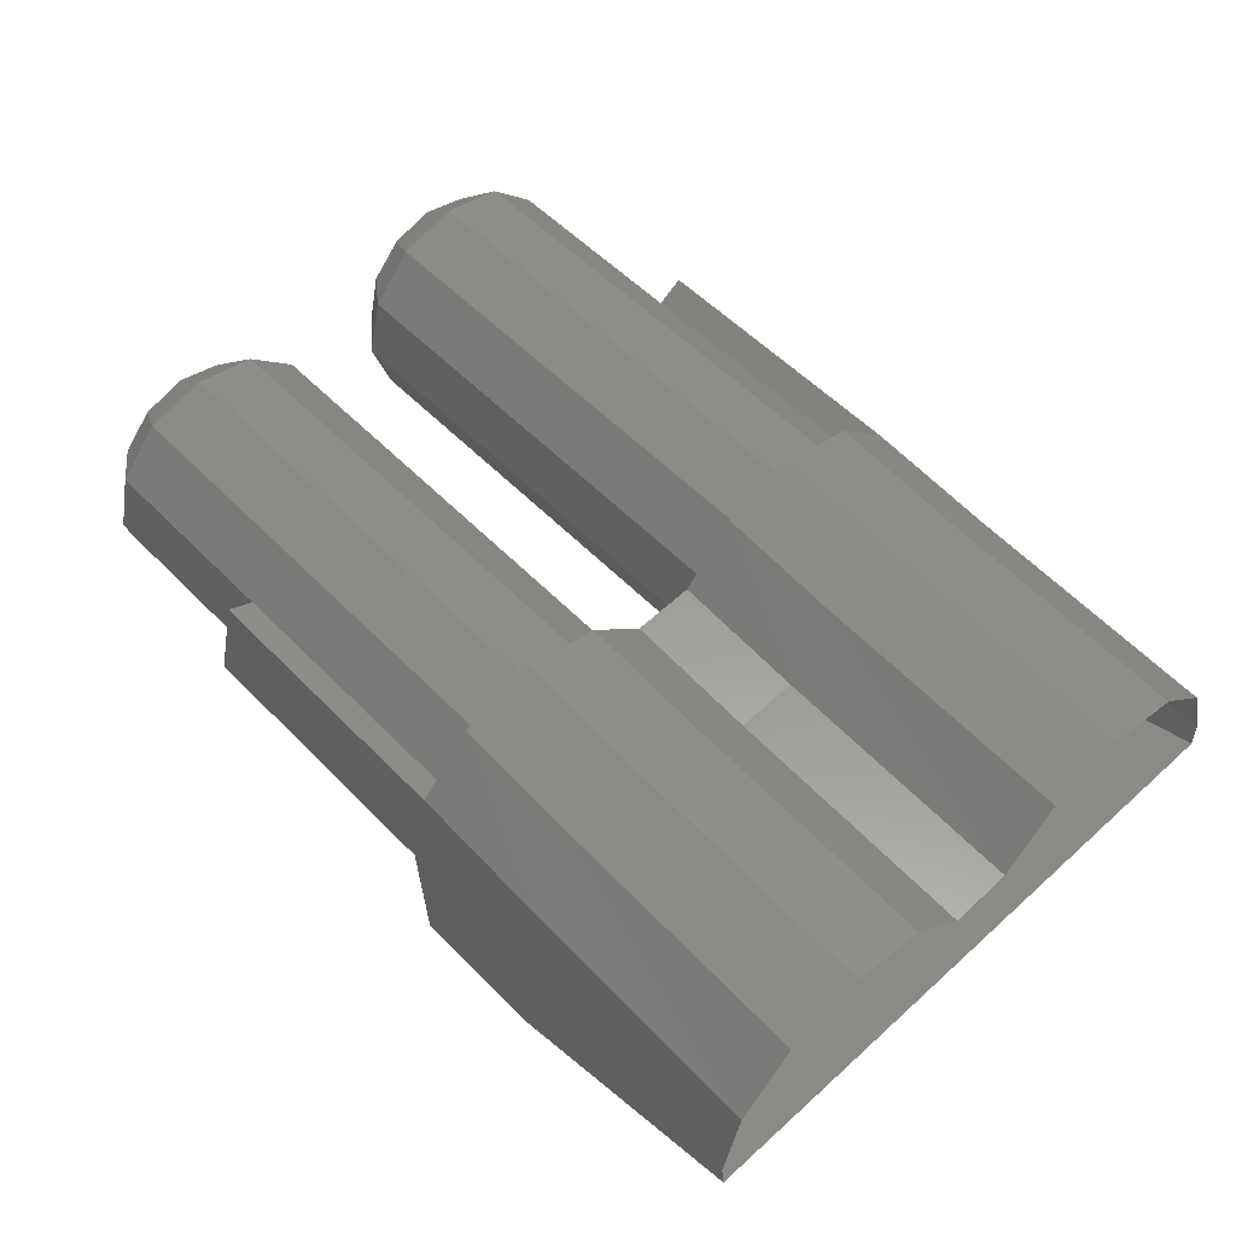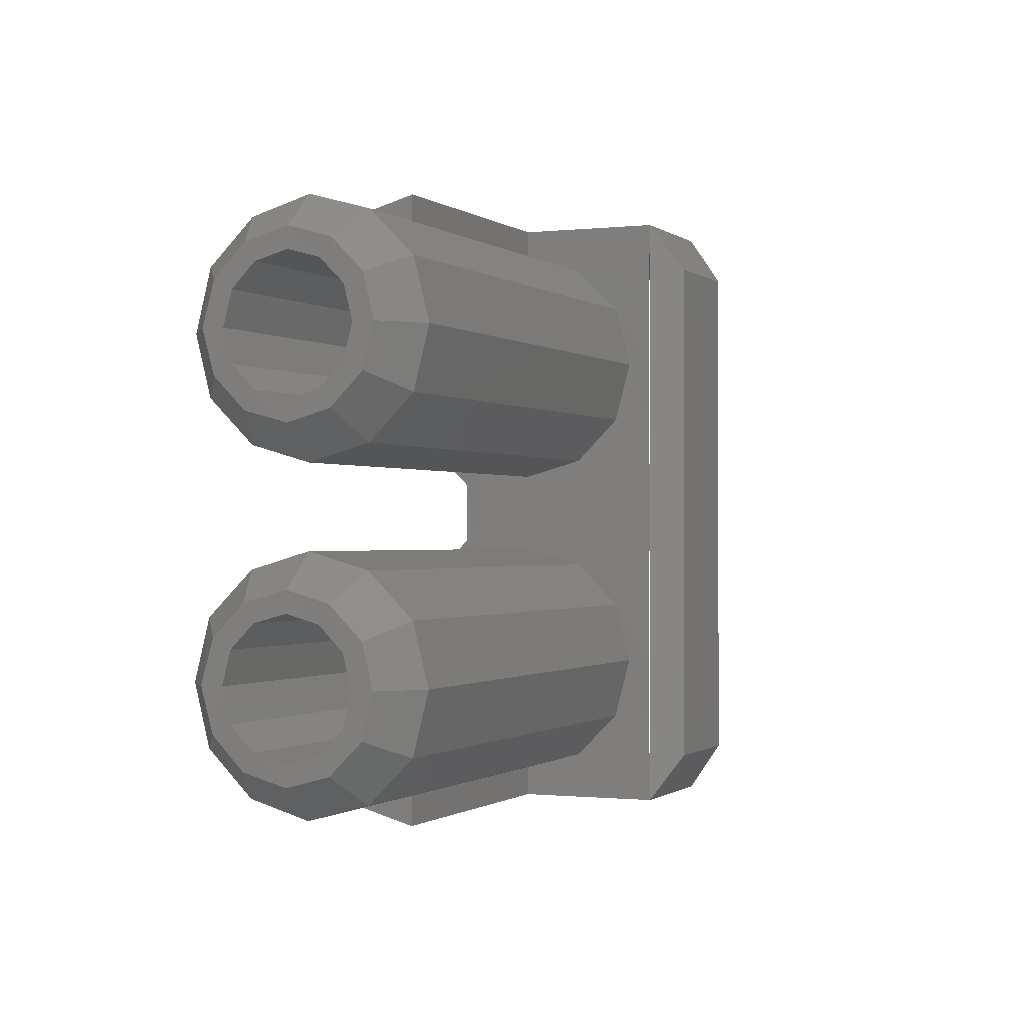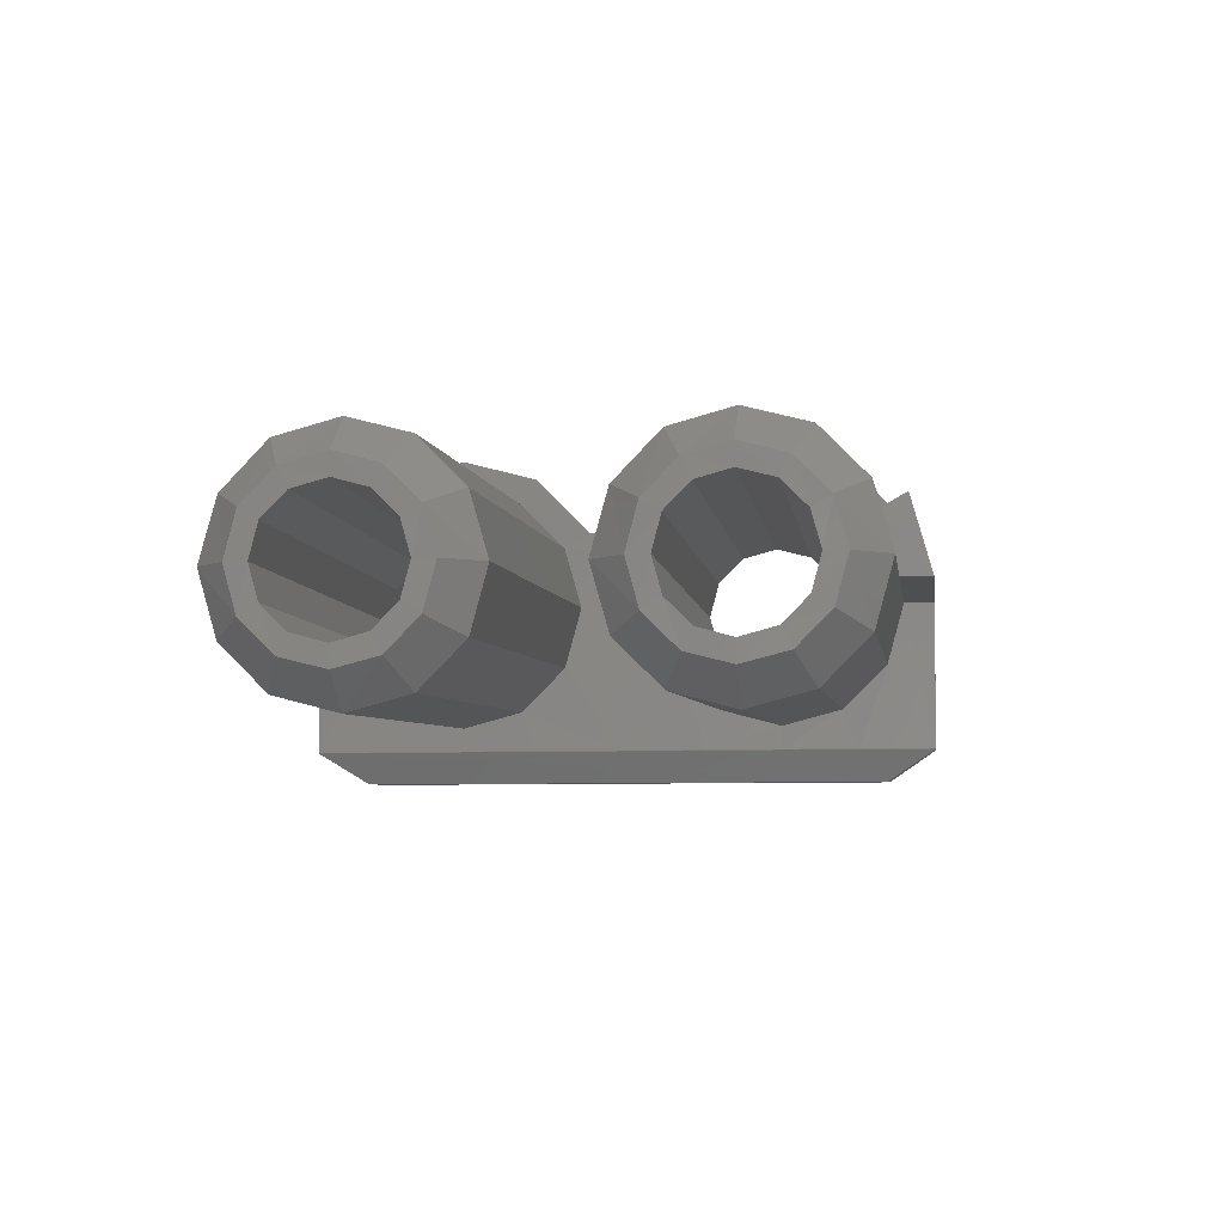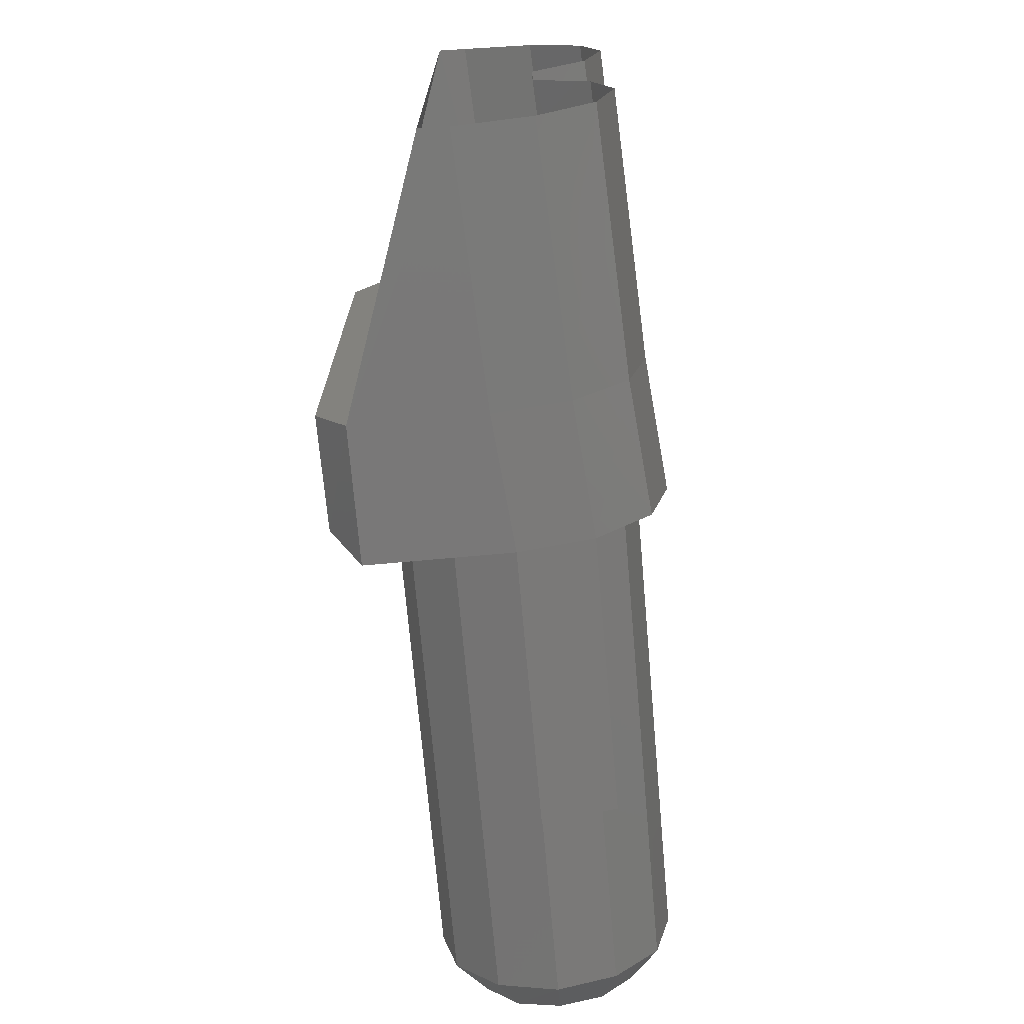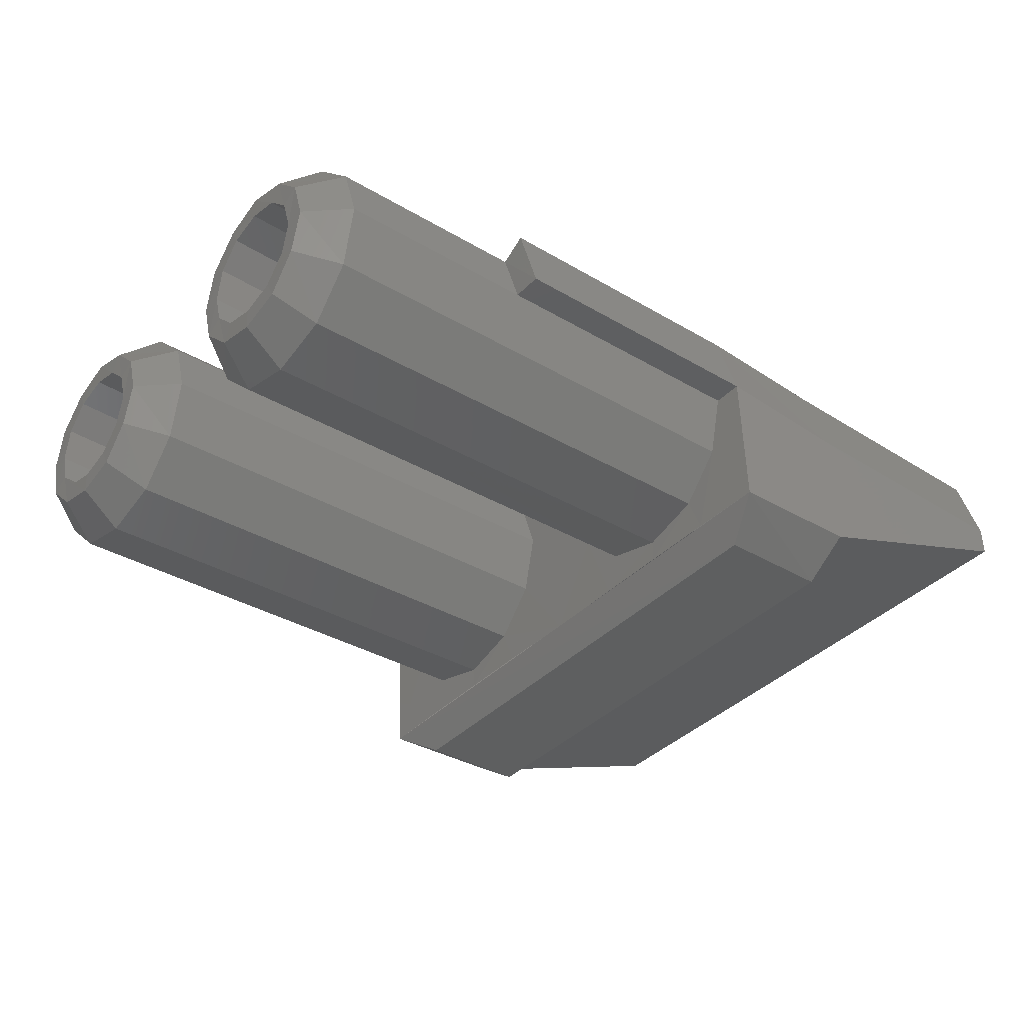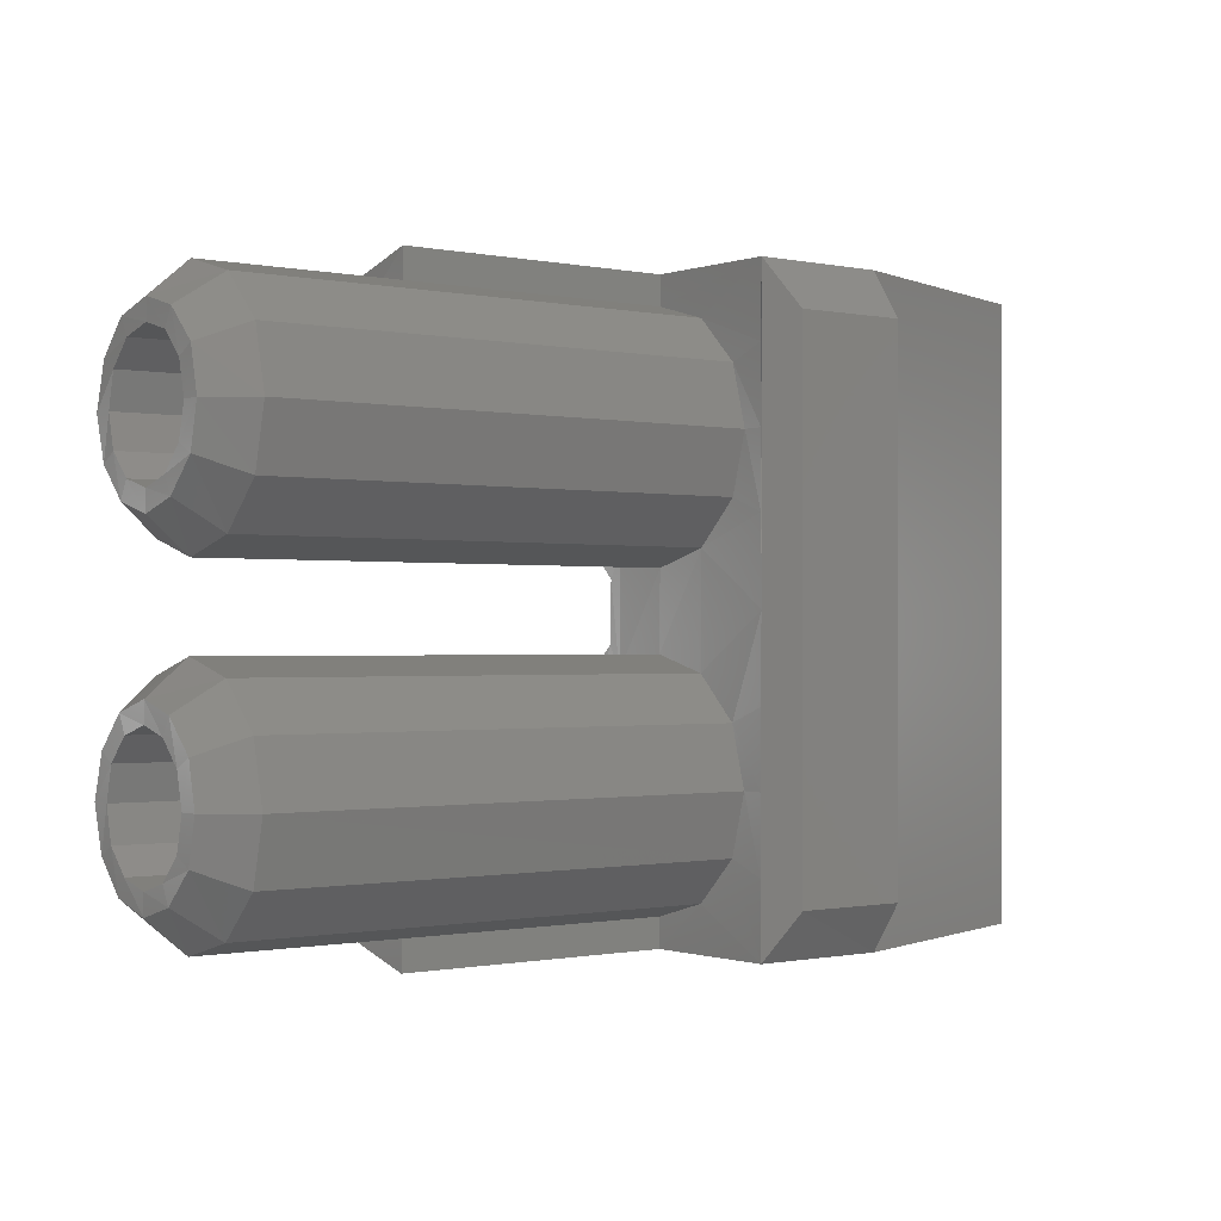
<metadata>
{"format":"stl","ext":"stl","renderer":"f3d","projection":"perspective","resolution":1024,"background":"white","views":[{"elev":57.9,"azim":-133.1,"up":"+Z"},{"elev":-0.7,"azim":116.7,"up":"+Y"},{"elev":-6.6,"azim":98.0,"up":"+Z"},{"elev":-71.5,"azim":-82.7,"up":"+Y"},{"elev":-38.4,"azim":141.6,"up":"+Z"},{"elev":-0.7,"azim":145.0,"up":"+Y"}]}
</metadata>
<code>
# stl→obj: 181 verts, 315 faces
v 926.3 131.5 1118
v 929.7 103.1 1220
v 1740 103.1 1189
v 934.7 131.5 1321
v 1743 131.5 1289
v 936.4 205 1396
v 1746 205 1364
v 938 306.9 1422
v 1746 306.9 1391
v 936.4 407.1 1396
v 1746 407.1 1364
v 934.7 480.5 1321
v 1743 480.5 1289
v 929.7 508.9 1220
v 1740 508.9 1189
v 926.3 480.5 1118
v 1735 480.5 1087
v 923 407.1 1045
v 1731 407.1 1013
v 921.3 306.9 1018
v 1731 306.9 986.5
v 923 205 1045
v 1731 205 1013
v 1735 131.5 1087
v 1738 642.5 1189
v 1733 670.9 1087
v 924.7 670.9 1118
v 1730 744.4 1013
v 921.3 744.4 1045
v 1730 844.6 986.5
v 919.7 844.6 1018
v 1730 946.5 1013
v 921.3 946.5 1045
v 1733 1020 1087
v 924.7 1020 1118
v 1738 1048 1189
v 928 1048 1220
v 1741 1020 1289
v 933 1020 1321
v 1745 946.5 1364
v 934.7 946.5 1396
v 1745 844.6 1391
v 936.4 844.6 1422
v 1745 744.4 1364
v 934.7 744.4 1396
v 1741 670.9 1289
v 933 670.9 1321
v 928 642.5 1220
v 1010 941.5 1135
v 1803 941.5 1130
v 1008 901.4 1095
v 1801 901.4 1090
v 1008 844.6 1080
v 1801 844.6 1075
v 1008 789.5 1095
v 1801 789.5 1090
v 1010 749.4 1135
v 1803 749.4 1130
v 1013 734.4 1190
v 1805 734.4 1185
v 1015 749.4 1245
v 1808 749.4 1240
v 1017 789.5 1285
v 1810 789.5 1280
v 1017 844.6 1300
v 1810 844.6 1295
v 1017 901.4 1285
v 1810 901.4 1280
v 1015 941.5 1245
v 1808 941.5 1240
v 1013 956.5 1190
v 1805 956.5 1185
v 1806 417.1 1185
v 1015 417.1 1190
v 1810 402.1 1240
v 1017 402.1 1245
v 1811 362 1280
v 1018 362 1285
v 1811 306.9 1295
v 1018 306.9 1300
v 1811 250.1 1280
v 1018 250.1 1285
v 1810 210 1240
v 1017 210 1245
v 1806 195 1185
v 1015 195 1190
v 1805 210 1130
v 1012 210 1135
v 1803 250.1 1090
v 1010 250.1 1095
v 1803 306.9 1075
v 1010 306.9 1080
v 1803 362 1090
v 1010 362 1095
v 1805 402.1 1130
v 1012 402.1 1135
v 1800 918.1 1058
v 1803 971.5 1112
v 1805 991.6 1185
v 1808 971.5 1259
v 1810 918.1 1312
v 1811 844.6 1332
v 1810 772.8 1312
v 1808 719.3 1259
v 1805 699.3 1185
v 1803 719.3 1112
v 1800 772.8 1058
v 1800 844.6 1040
v 1806 452.1 1185
v 1810 432.1 1259
v 1811 378.7 1312
v 1813 306.9 1332
v 1811 233.4 1312
v 1810 179.9 1259
v 1806 159.9 1185
v 1805 179.9 1112
v 1801 233.4 1058
v 1801 306.9 1040
v 1801 378.7 1058
v 1805 432.1 1112
v 933 1063 1346
v 936.4 971.5 1439
v 938 844.6 1472
v 936.4 719.3 1439
v 933 627.5 1346
v 934.7 524 1346
v 938 432.1 1439
v 939.7 306.9 1472
v 938 179.9 1439
v 934.7 88.09 1346
v 919.7 1097 978.2
v 692.5 1097 988.2
v 928 1098 1220
v 700.9 1098 1209
v 705.9 1063 1336
v 709.2 971.5 1427
v 710.9 844.6 1461
v 709.2 719.3 1427
v 705.9 627.5 1336
v 268.4 627.5 1332
v 271.7 719.3 1426
v 271.7 844.6 1459
v 271.7 971.5 1426
v 268.4 1063 1332
v 263.4 1098 1207
v 260 1097 1159
v 707.6 524 1336
v 710.9 432.1 1427
v 712.6 306.9 1461
v 710.9 179.9 1427
v 707.6 88.09 1336
v 929.7 53.02 1220
v 702.6 53.02 1209
v 921.3 54.69 978.2
v 694.2 54.69 988.2
v 261.7 54.69 1159
v 265 53.02 1207
v 270 88.09 1332
v 273.4 179.9 1426
v 273.4 306.9 1459
v 273.4 432.1 1426
v 270 524 1332
v 919.7 971.5 979.8
v 919.7 844.6 979.8
v 919.7 719.3 979.8
v 921.3 179.9 979.8
v 921.3 306.9 979.8
v 921.3 432.1 979.8
v 919.7 575.7 978.2
v 692.5 1017 933.1
v 884.6 1017 926.4
v 884.6 134.9 926.4
v 694.2 134.9 933.1
v 1399 1048 1202
v 1404 1020 1302
v 1399 1098 1202
v 1404 1063 1327
v 1401 53.02 1202
v 1406 88.09 1327
v 1401 103.1 1202
v 1404 131.5 1302
f 1 2 3
f 2 3 4
f 3 4 5
f 4 5 6
f 5 6 7
f 6 7 8
f 7 8 9
f 8 9 10
f 9 10 11
f 10 11 12
f 11 12 13
f 12 13 14
f 13 14 15
f 14 15 16
f 15 16 17
f 16 17 18
f 17 18 19
f 18 19 20
f 19 20 21
f 20 21 22
f 21 22 23
f 22 23 1
f 23 1 24
f 1 24 3
f 25 26 27
f 26 27 28
f 27 28 29
f 28 29 30
f 29 30 31
f 30 31 32
f 31 32 33
f 32 33 34
f 33 34 35
f 34 35 36
f 35 36 37
f 36 37 38
f 37 38 39
f 38 39 40
f 39 40 41
f 40 41 42
f 41 42 43
f 42 43 44
f 43 44 45
f 44 45 46
f 45 46 47
f 46 47 25
f 47 25 48
f 25 48 27
f 49 50 51
f 50 51 52
f 51 52 53
f 52 53 54
f 53 54 55
f 54 55 56
f 55 56 57
f 56 57 58
f 57 58 59
f 58 59 60
f 59 60 61
f 60 61 62
f 61 62 63
f 62 63 64
f 63 64 65
f 64 65 66
f 65 66 67
f 66 67 68
f 67 68 69
f 68 69 70
f 69 70 71
f 70 71 72
f 71 72 49
f 72 49 50
f 73 74 75
f 74 75 76
f 75 76 77
f 76 77 78
f 77 78 79
f 78 79 80
f 79 80 81
f 80 81 82
f 81 82 83
f 82 83 84
f 83 84 85
f 84 85 86
f 85 86 87
f 86 87 88
f 87 88 89
f 88 89 90
f 89 90 91
f 90 91 92
f 91 92 93
f 92 93 94
f 93 94 95
f 94 95 96
f 95 96 73
f 96 73 74
f 30 97 32
f 97 32 98
f 32 98 34
f 98 34 99
f 34 99 36
f 99 36 100
f 36 100 38
f 100 38 101
f 38 101 40
f 101 40 102
f 40 102 42
f 102 42 103
f 42 103 44
f 103 44 104
f 44 104 46
f 104 46 105
f 46 105 25
f 105 25 106
f 25 106 26
f 106 26 107
f 26 107 28
f 107 28 108
f 28 108 30
f 108 30 97
f 17 109 15
f 109 15 110
f 15 110 13
f 110 13 111
f 13 111 11
f 111 11 112
f 11 112 9
f 112 9 113
f 9 113 7
f 113 7 114
f 7 114 5
f 114 5 115
f 5 115 3
f 115 3 116
f 3 116 24
f 116 24 117
f 24 117 23
f 117 23 118
f 23 118 21
f 118 21 119
f 21 119 19
f 119 19 120
f 19 120 17
f 120 17 109
f 108 54 97
f 54 97 52
f 97 52 98
f 52 98 50
f 98 50 99
f 50 99 72
f 99 72 100
f 72 100 70
f 100 70 101
f 70 101 68
f 101 68 102
f 68 102 66
f 102 66 103
f 66 103 64
f 103 64 104
f 64 104 62
f 104 62 105
f 62 105 60
f 105 60 106
f 60 106 58
f 106 58 107
f 58 107 56
f 107 56 108
f 56 108 54
f 73 109 95
f 109 95 120
f 95 120 93
f 120 93 119
f 93 119 91
f 119 91 118
f 91 118 89
f 118 89 117
f 89 117 87
f 117 87 116
f 87 116 85
f 116 85 115
f 85 115 83
f 115 83 114
f 83 114 81
f 114 81 113
f 81 113 79
f 113 79 112
f 79 112 77
f 112 77 111
f 77 111 75
f 111 75 110
f 75 110 73
f 110 73 109
f 39 121 41
f 121 41 122
f 41 122 43
f 122 43 123
f 43 123 45
f 123 45 124
f 45 124 47
f 124 47 125
f 47 125 12
f 125 12 126
f 12 126 10
f 126 10 127
f 10 127 8
f 127 8 128
f 8 128 6
f 128 6 129
f 6 129 4
f 129 4 130
f 131 132 133
f 132 133 134
f 133 134 121
f 134 121 135
f 121 135 122
f 135 122 136
f 122 136 123
f 136 123 137
f 123 137 124
f 137 124 138
f 124 138 125
f 138 125 139
f 140 139 141
f 139 141 138
f 141 138 142
f 138 142 137
f 142 137 143
f 137 143 136
f 143 136 144
f 136 144 135
f 144 135 145
f 135 145 134
f 145 134 146
f 134 146 132
f 126 147 127
f 147 127 148
f 127 148 128
f 148 128 149
f 128 149 129
f 149 129 150
f 129 150 130
f 150 130 151
f 130 151 152
f 151 152 153
f 152 153 154
f 153 154 155
f 156 155 157
f 155 157 153
f 157 153 158
f 153 158 151
f 158 151 159
f 151 159 150
f 159 150 160
f 150 160 149
f 160 149 161
f 149 161 148
f 161 148 162
f 148 162 147
f 133 37 131
f 37 131 35
f 131 35 163
f 35 163 33
f 163 33 164
f 33 164 31
f 164 31 165
f 31 165 29
f 165 29 27
f 2 152 1
f 152 1 154
f 1 154 22
f 154 22 166
f 22 166 20
f 166 20 167
f 20 167 18
f 167 18 168
f 18 168 169
f 18 169 16
f 169 16 27
f 16 27 14
f 27 14 48
f 14 48 12
f 48 12 47
f 162 140 147
f 140 147 139
f 147 139 126
f 139 126 125
f 132 131 170
f 131 170 171
f 170 171 172
f 170 173 172
f 173 172 155
f 172 155 154
f 172 154 171
f 154 171 131
f 174 175 176
f 175 176 177
f 178 179 180
f 179 180 181
f 37 174 133
f 174 133 176
f 133 176 121
f 176 121 177
f 152 178 2
f 178 2 180
f 130 179 152
f 179 152 178
f 121 177 39
f 177 39 175
f 146 156 132
f 156 132 155
f 170 132 173
f 132 173 155
f 4 181 130
f 181 130 179
f 169 27 165

</code>
